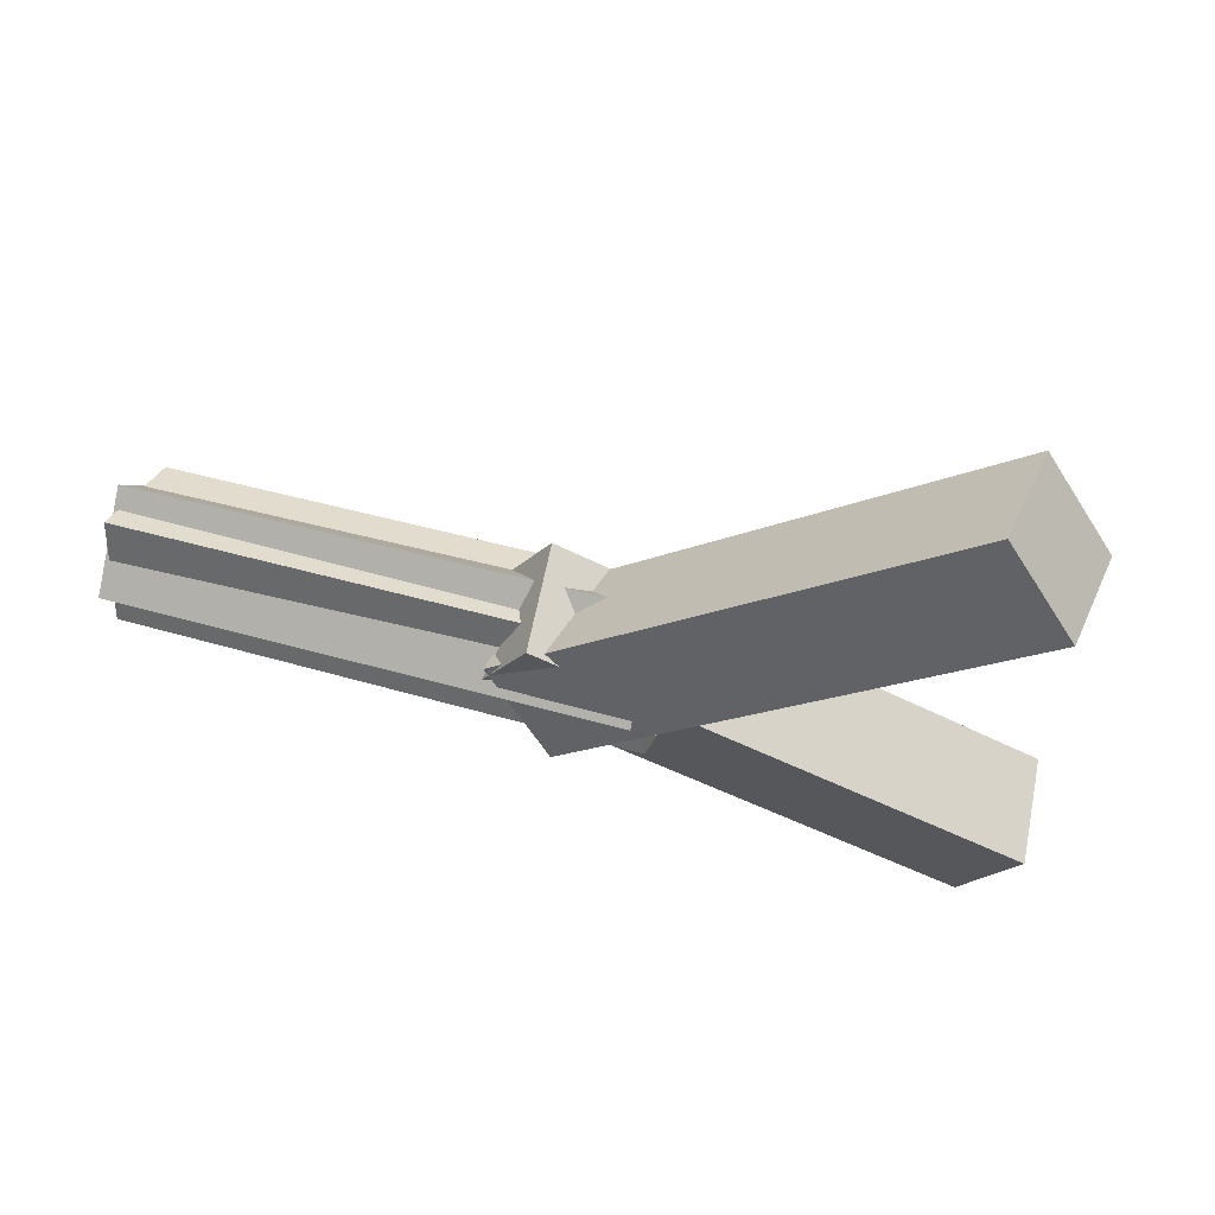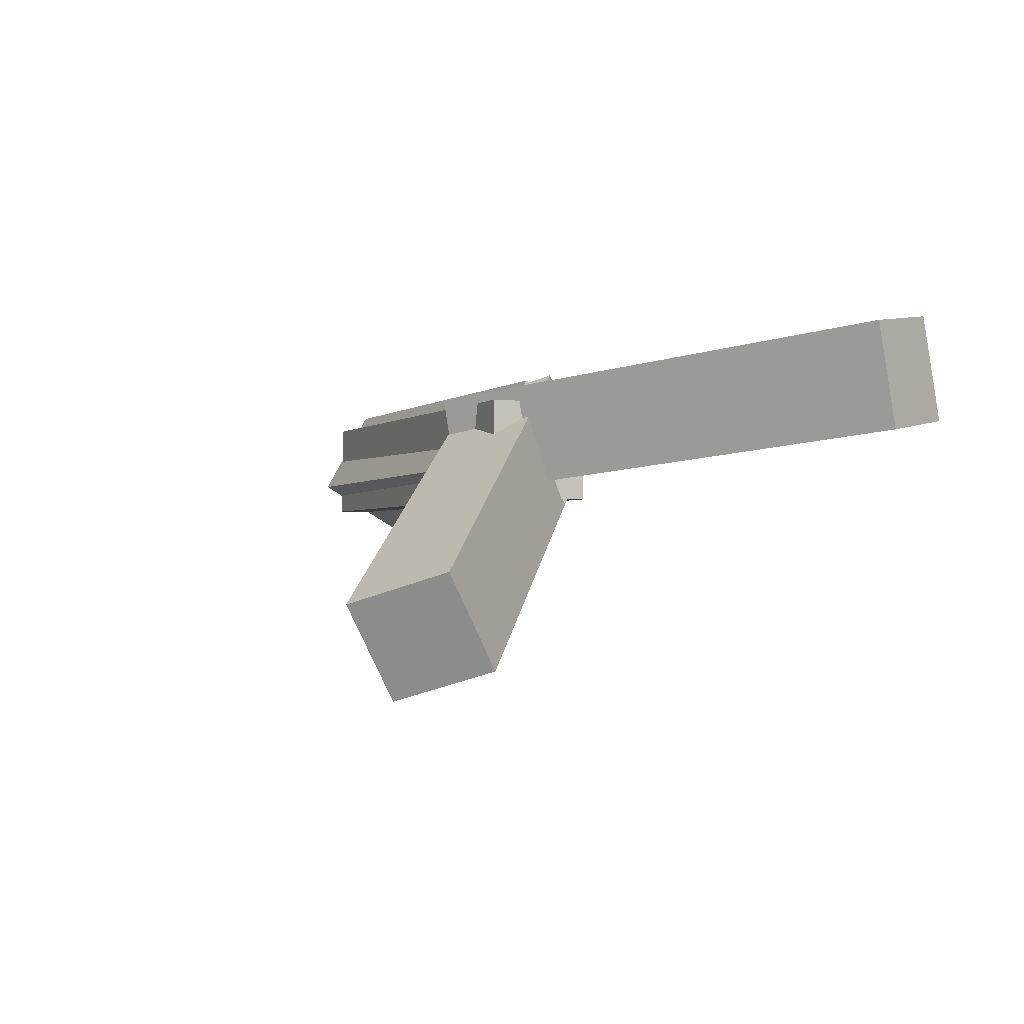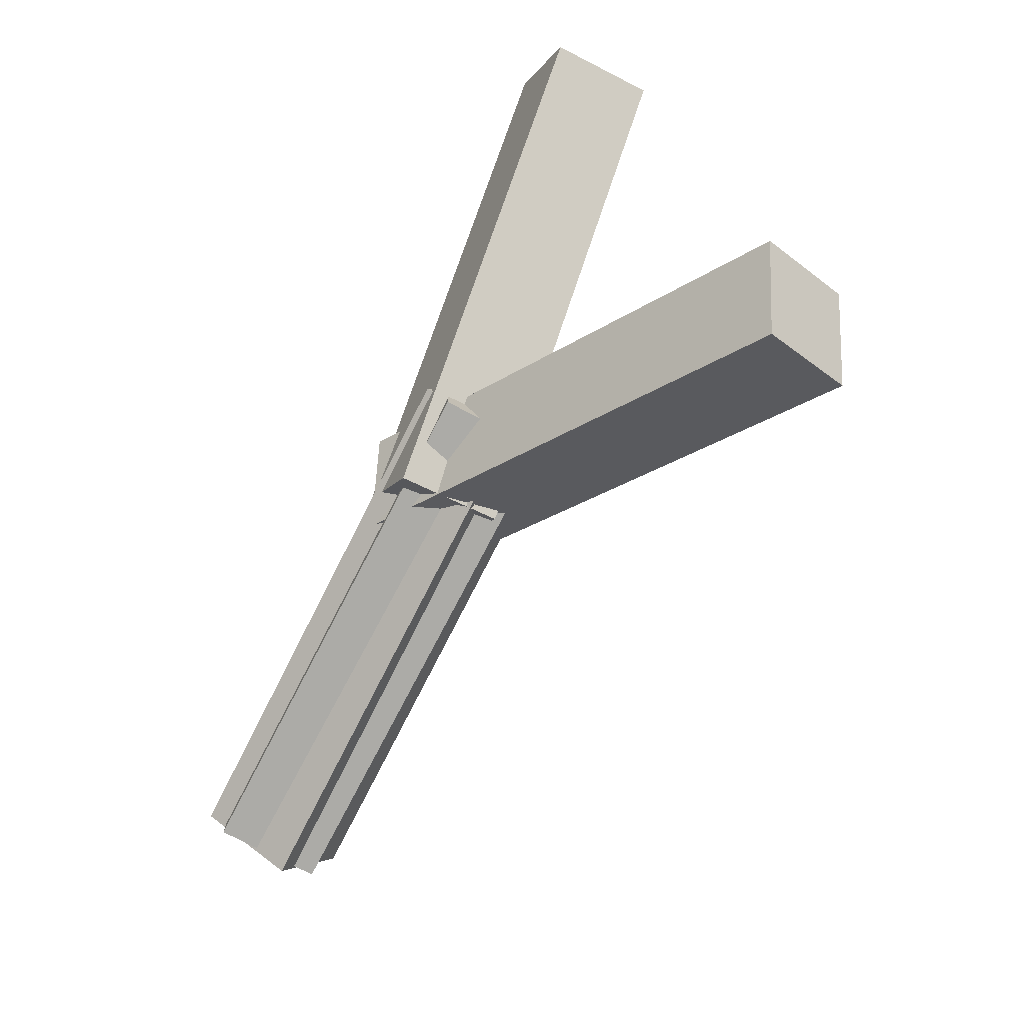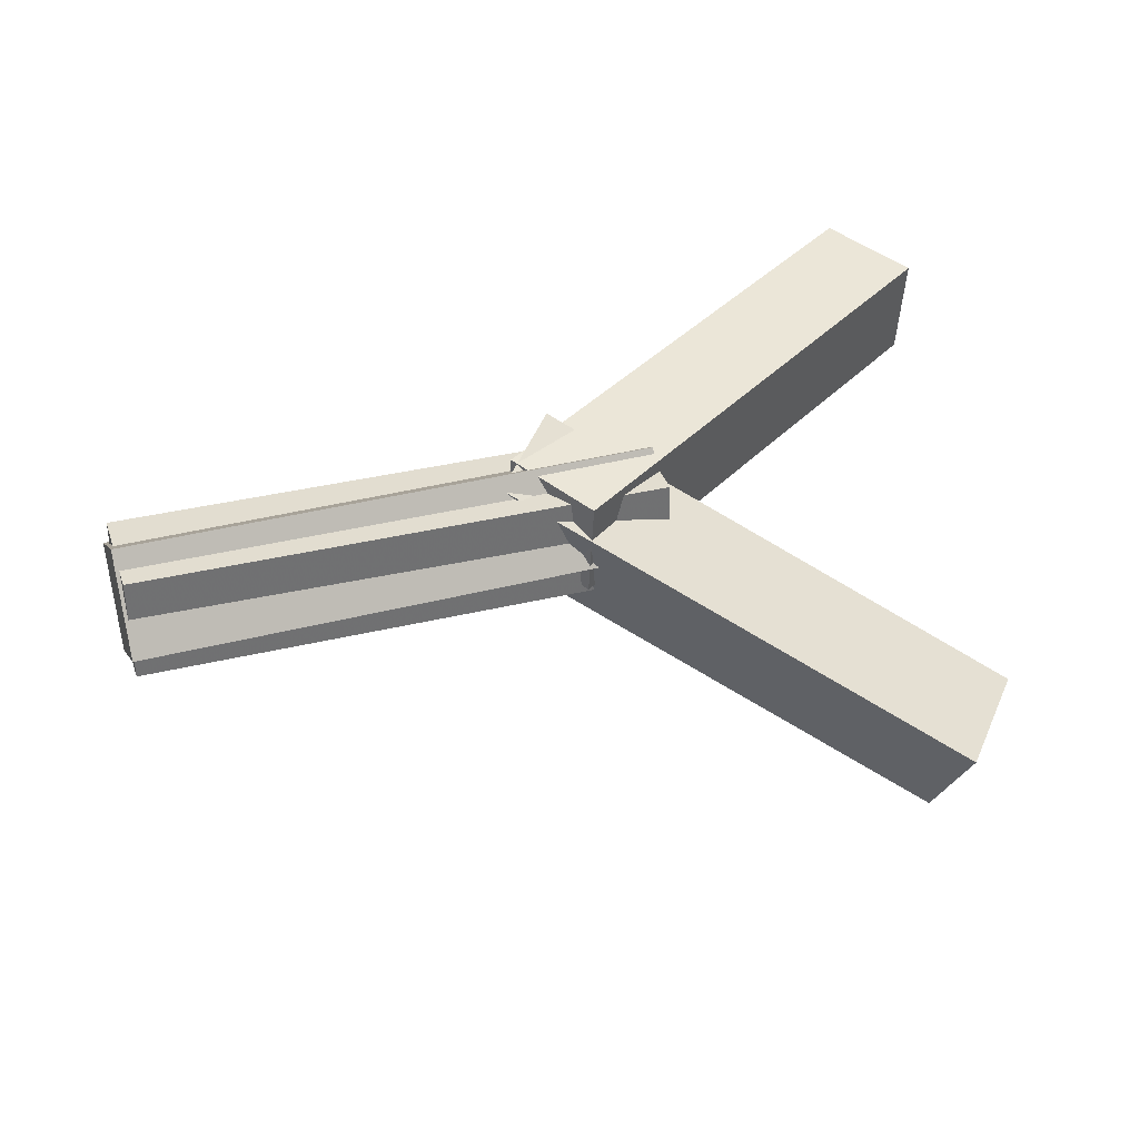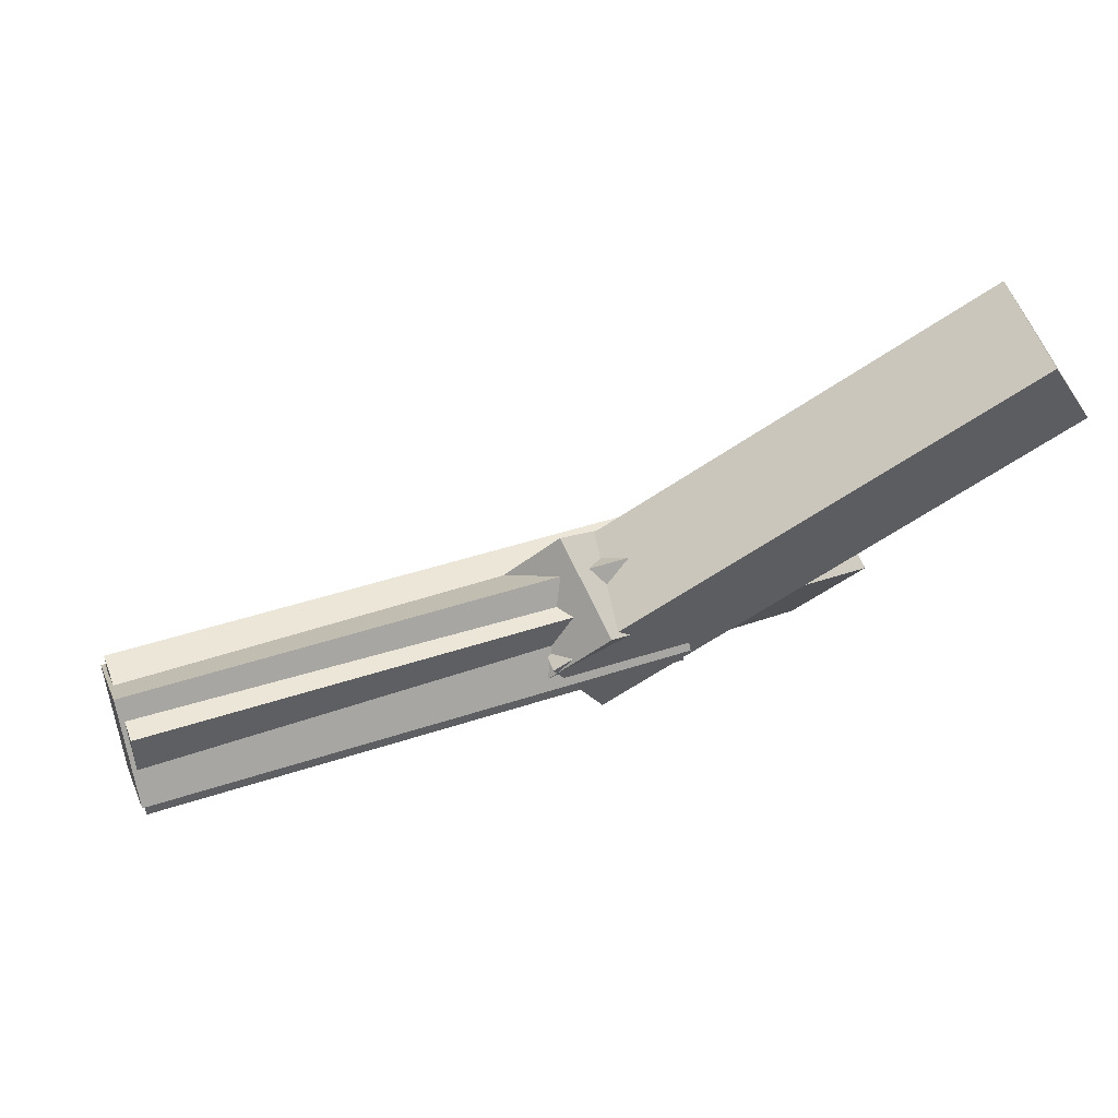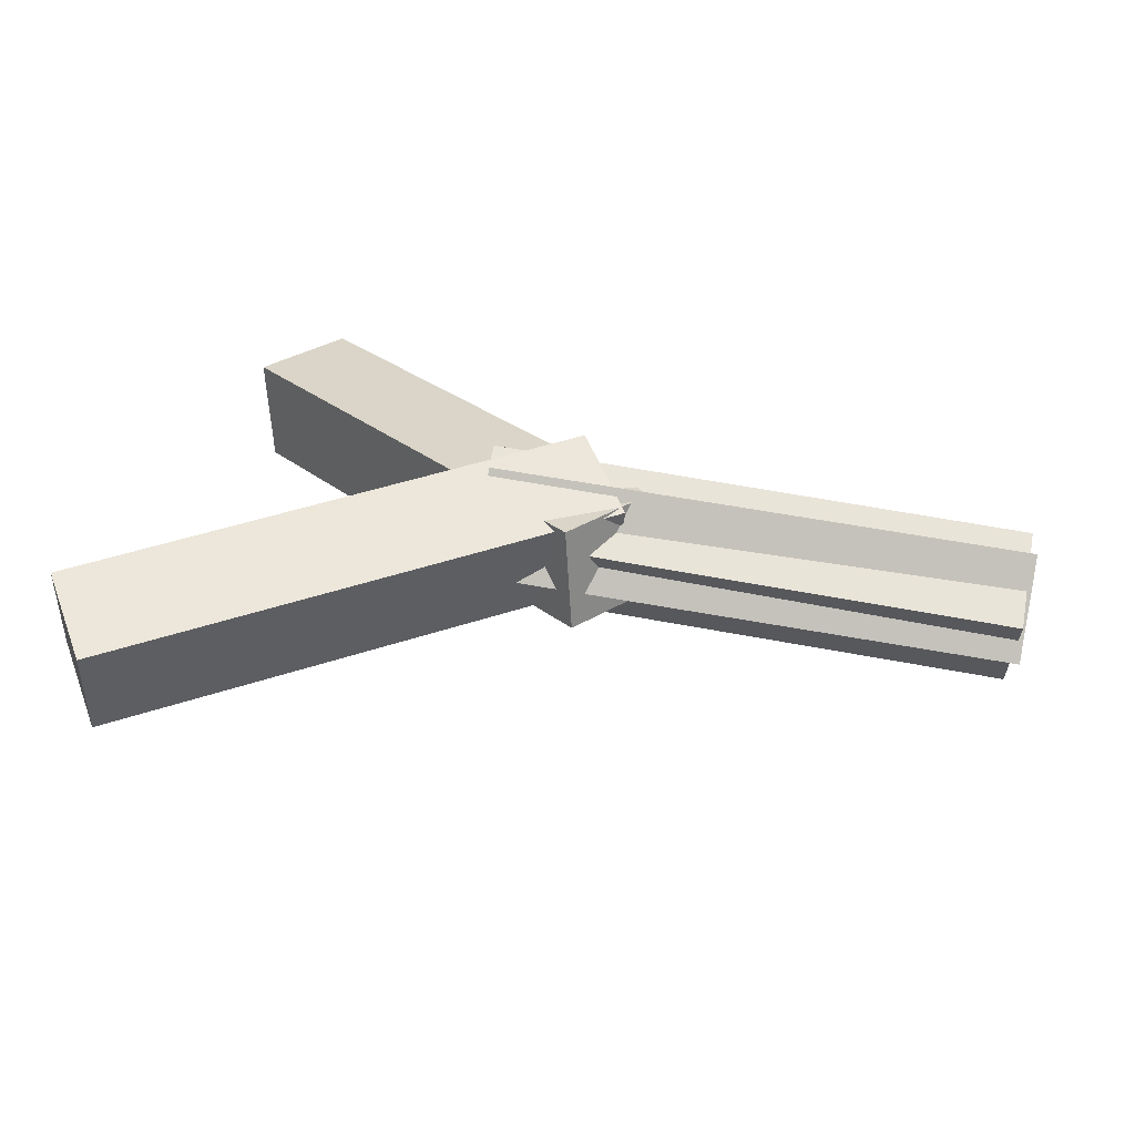
<metadata>
{"format":"obj","ext":"obj","renderer":"f3d","projection":"perspective","resolution":1024,"background":"white","views":[{"elev":34.1,"azim":22.9,"up":"+Y"},{"elev":-1.7,"azim":67.2,"up":"+Z"},{"elev":-76.3,"azim":62.5,"up":"+Y"},{"elev":35.4,"azim":-17.9,"up":"+Z"},{"elev":46.5,"azim":-20.6,"up":"+Y"},{"elev":60.6,"azim":-169.1,"up":"+Z"}]}
</metadata>
<code>
v -0.006123 -0.1244 -0.2955
v -0.006123 -0.1244 0.7045
v -0.006123 0.8756 -0.2955
v -0.006123 0.8756 0.7045
v 4.994 -0.1244 -0.2955
v 4.994 -0.1244 0.7045
v 4.994 0.8756 -0.2955
v 4.994 0.8756 0.7045
v -0.03741 0.5571 -0.4908
v -0.03171 -0.3084 0.01015
v -0.05049 1.058 0.3747
v -0.0448 0.1924 0.8756
v 4.962 0.6145 -0.4484
v 4.968 -0.251 0.05253
v 4.949 1.115 0.4171
v 4.955 0.2498 0.918
v 4.187 -0.196 -0.2272
v 4.179 -0.3619 0.7589
v 3.662 0.6441 -0.09041
v 3.654 0.4783 0.8957
v 8.443 2.386 0.244
v 8.435 2.22 1.23
v 7.918 3.226 0.3808
v 7.91 3.06 1.367
v 7.694 -1.218 -1.904
v 7.846 -1.703 -1.043
v 7.044 -1.923 -2.187
v 7.196 -2.408 -1.326
v 3.973 1.367 0.2106
v 4.125 0.8815 1.071
v 3.322 0.6621 -0.07236
v 3.474 0.1765 0.7885
f 4 8 7 3
f 1 2 4 3
f 2 6 8 4
f 6 5 7 8
f 1 5 6 2
f 3 7 5 1
f 12 16 15 11
f 9 10 12 11
f 10 14 16 12
f 14 13 15 16
f 9 13 14 10
f 11 15 13 9
f 20 24 23 19
f 17 18 20 19
f 18 22 24 20
f 22 21 23 24
f 17 21 22 18
f 19 23 21 17
f 28 32 31 27
f 25 26 28 27
f 26 30 32 28
f 30 29 31 32
f 25 29 30 26
f 27 31 29 25

</code>
